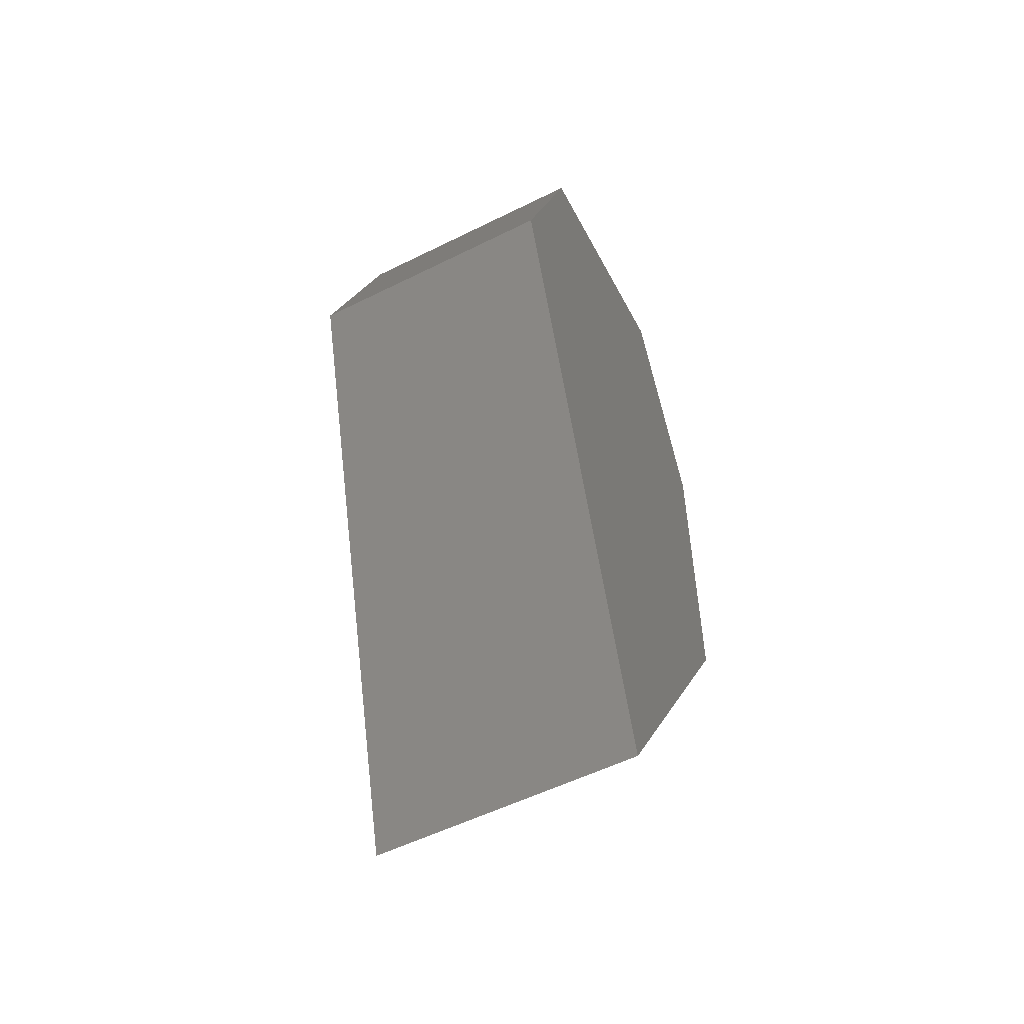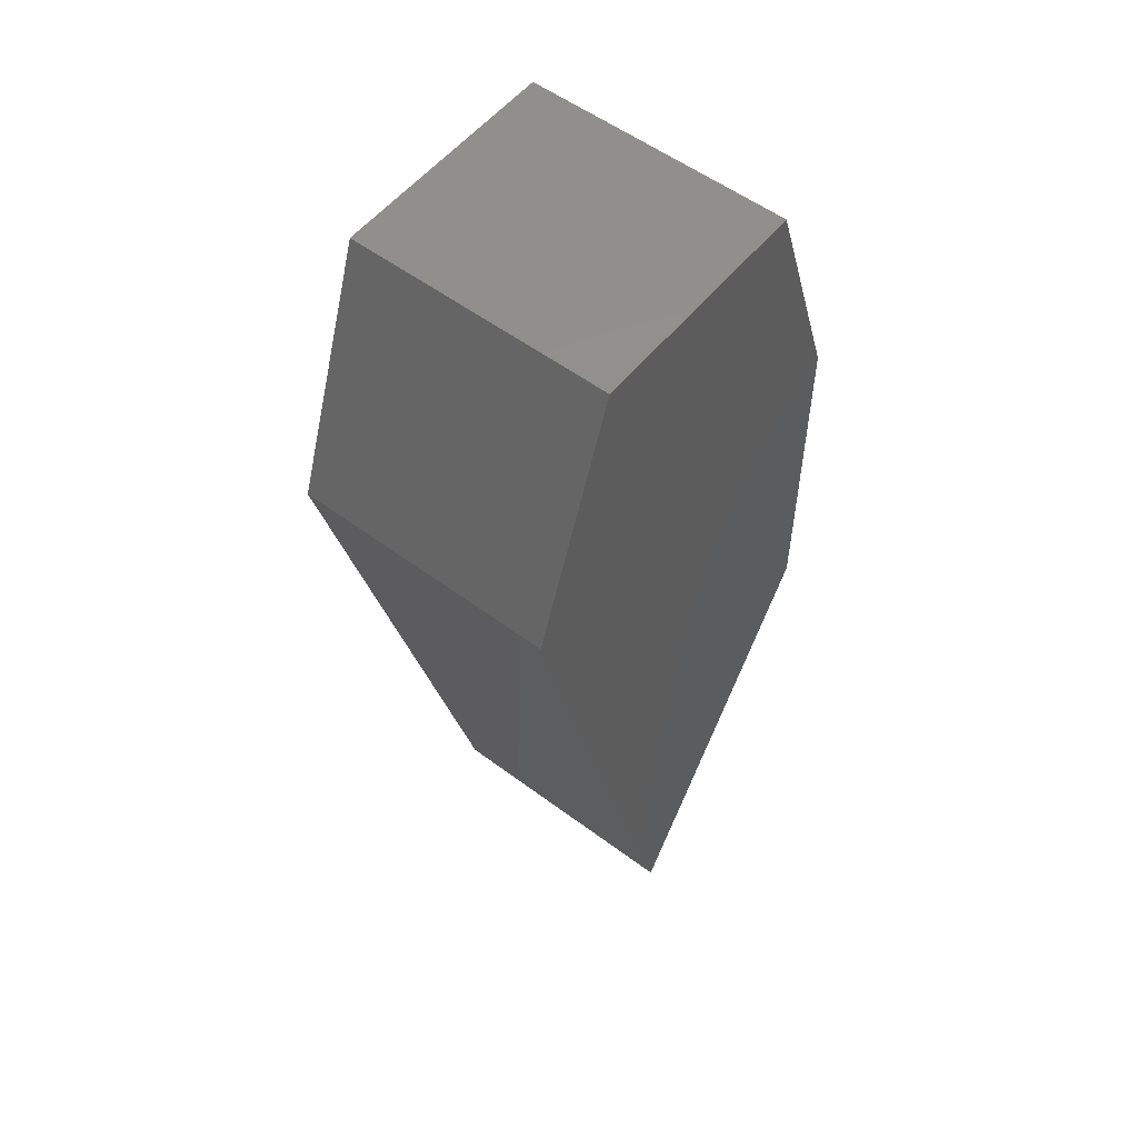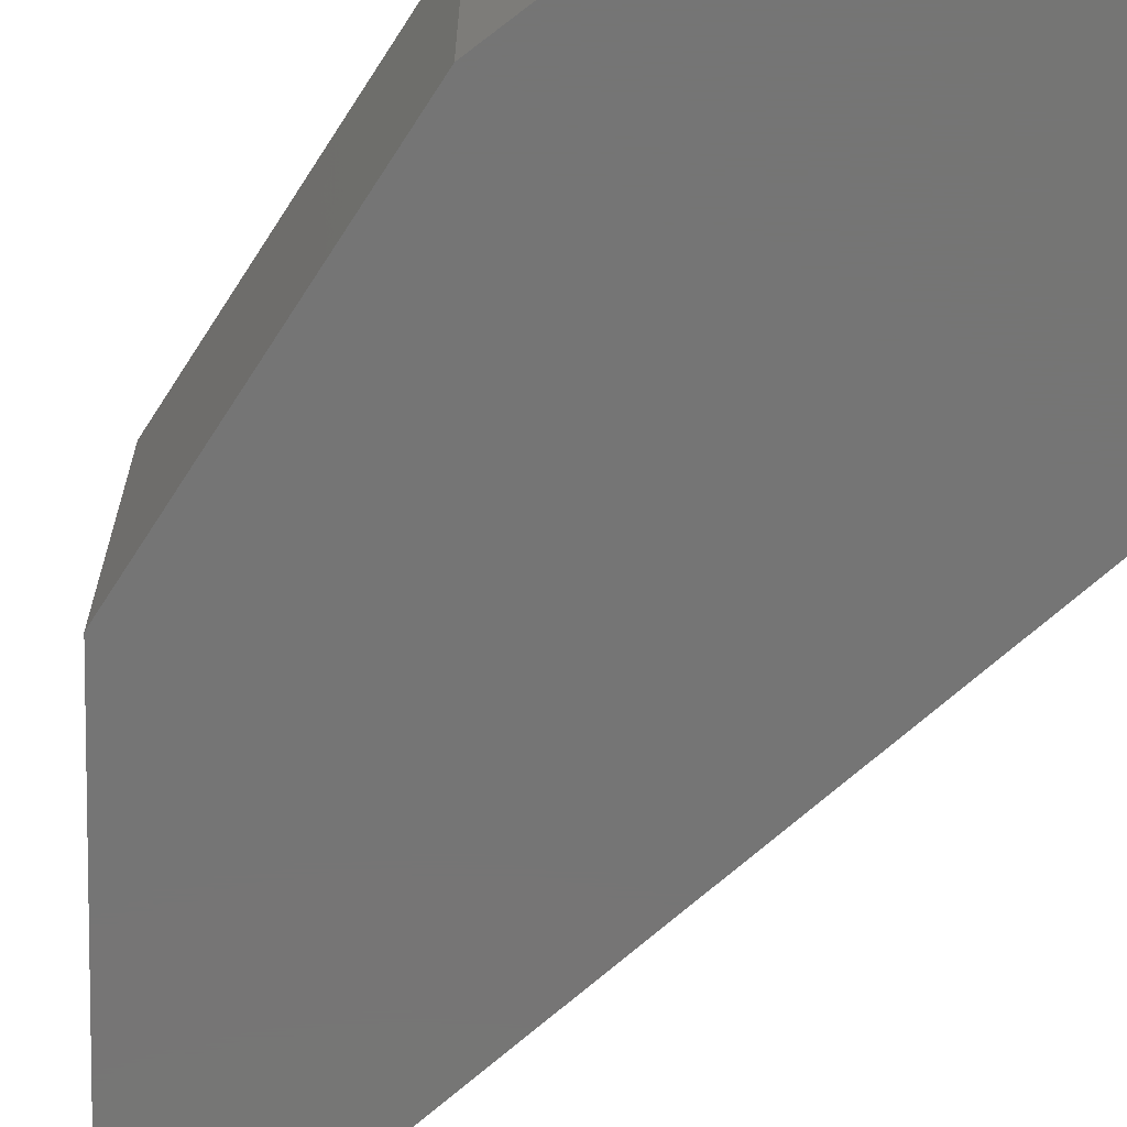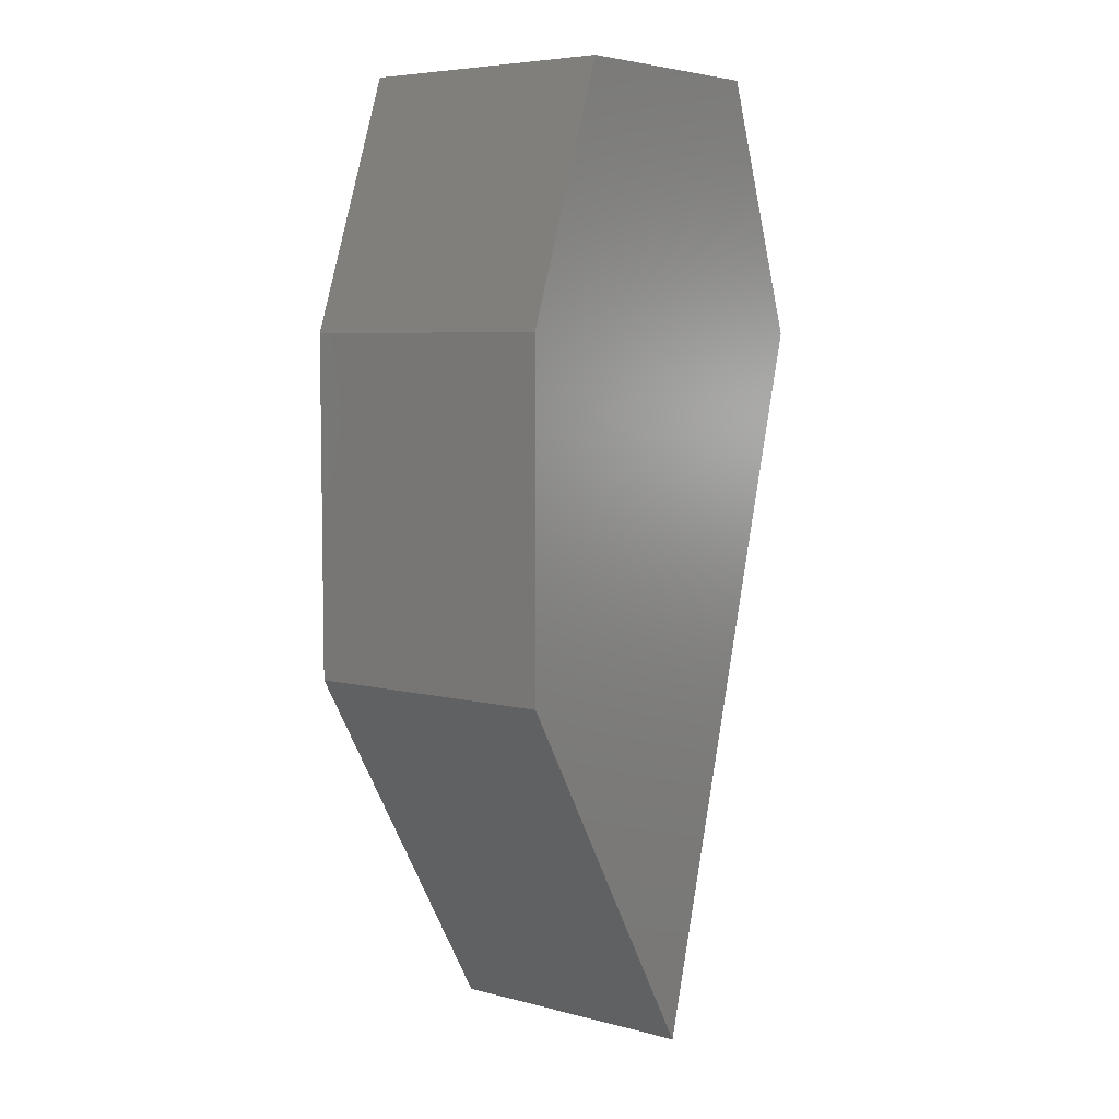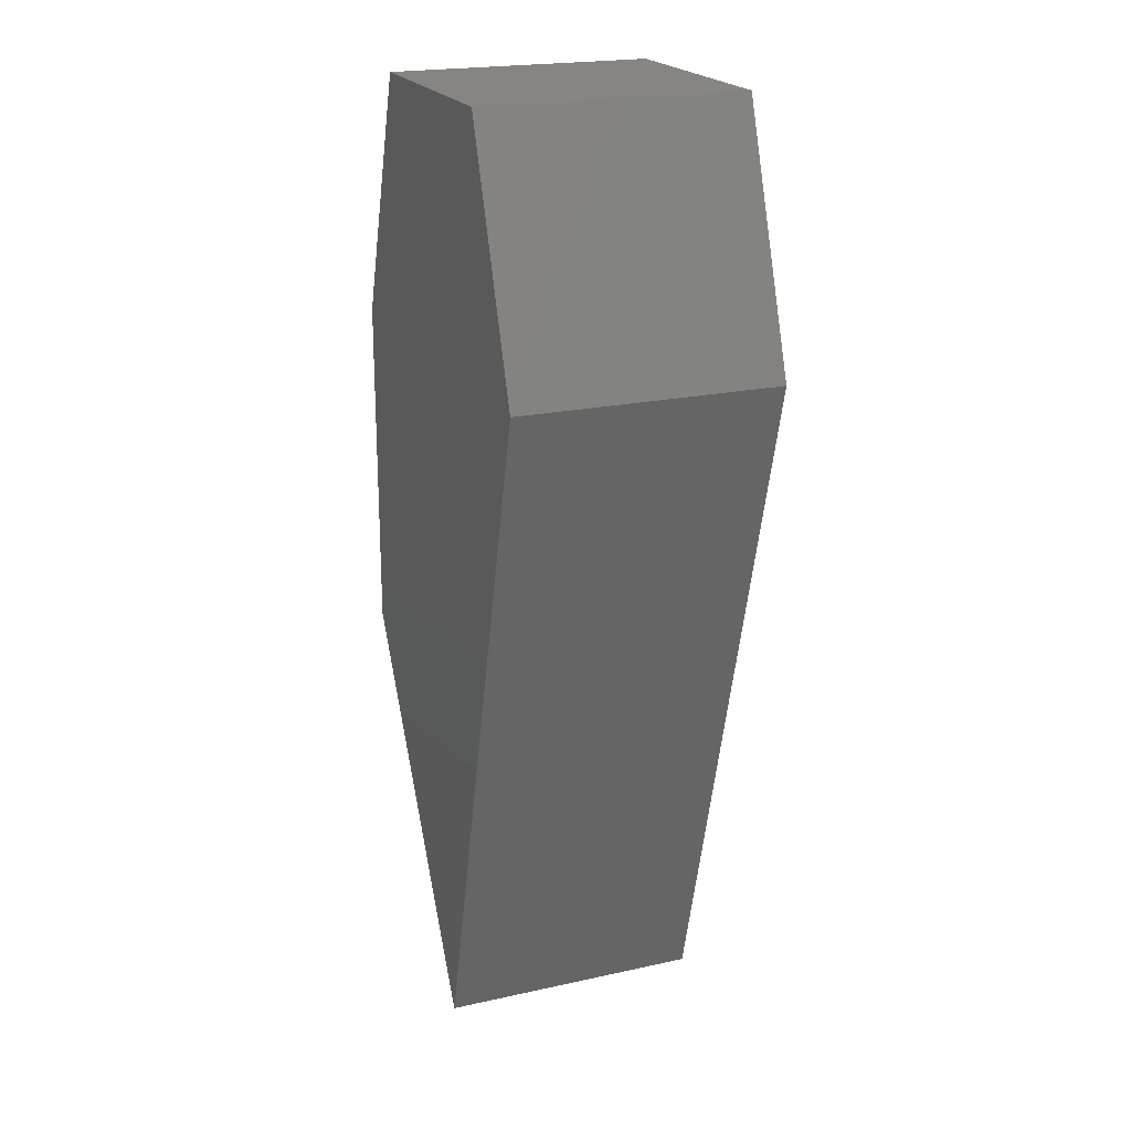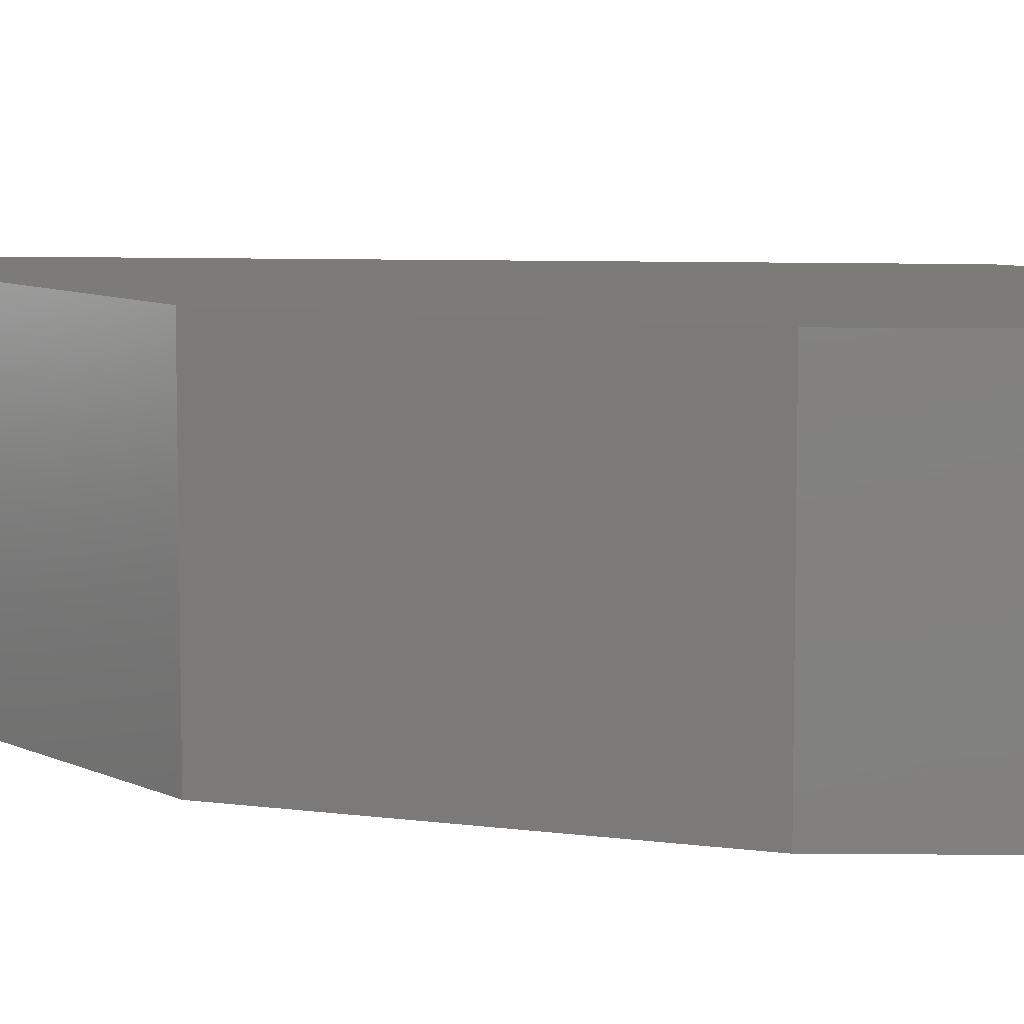
<metadata>
{"format":"stl","ext":"stl","renderer":"f3d","projection":"perspective","resolution":1024,"background":"white","views":[{"elev":-54.9,"azim":117.7,"up":"+Z"},{"elev":54.8,"azim":128.3,"up":"+Z"},{"elev":-67.6,"azim":-32.7,"up":"+Y"},{"elev":6.1,"azim":-52.2,"up":"+Z"},{"elev":21.0,"azim":68.4,"up":"+Z"},{"elev":8.5,"azim":-69.3,"up":"+Y"}]}
</metadata>
<code>
# stl→obj: 12 verts, 20 faces
v 1.302 -0.148 -3.967
v 1.302 -0.13 -3.967
v 1.315 -0.148 -3.919
v 1.315 -0.13 -3.919
v 1.309 -0.148 -3.902
v 1.309 -0.13 -3.902
v 1.287 -0.13 -3.942
v 1.287 -0.13 -3.919
v 1.293 -0.13 -3.902
v 1.287 -0.148 -3.919
v 1.293 -0.148 -3.902
v 1.287 -0.148 -3.942
f 1 2 3
f 2 3 4
f 3 4 5
f 4 5 6
f 7 2 8
f 2 8 4
f 8 9 10
f 9 10 11
f 4 8 6
f 8 6 9
f 12 10 1
f 10 1 3
f 10 11 3
f 11 3 5
f 6 9 5
f 9 5 11
f 12 7 10
f 7 10 8
f 2 1 7
f 1 7 12

</code>
